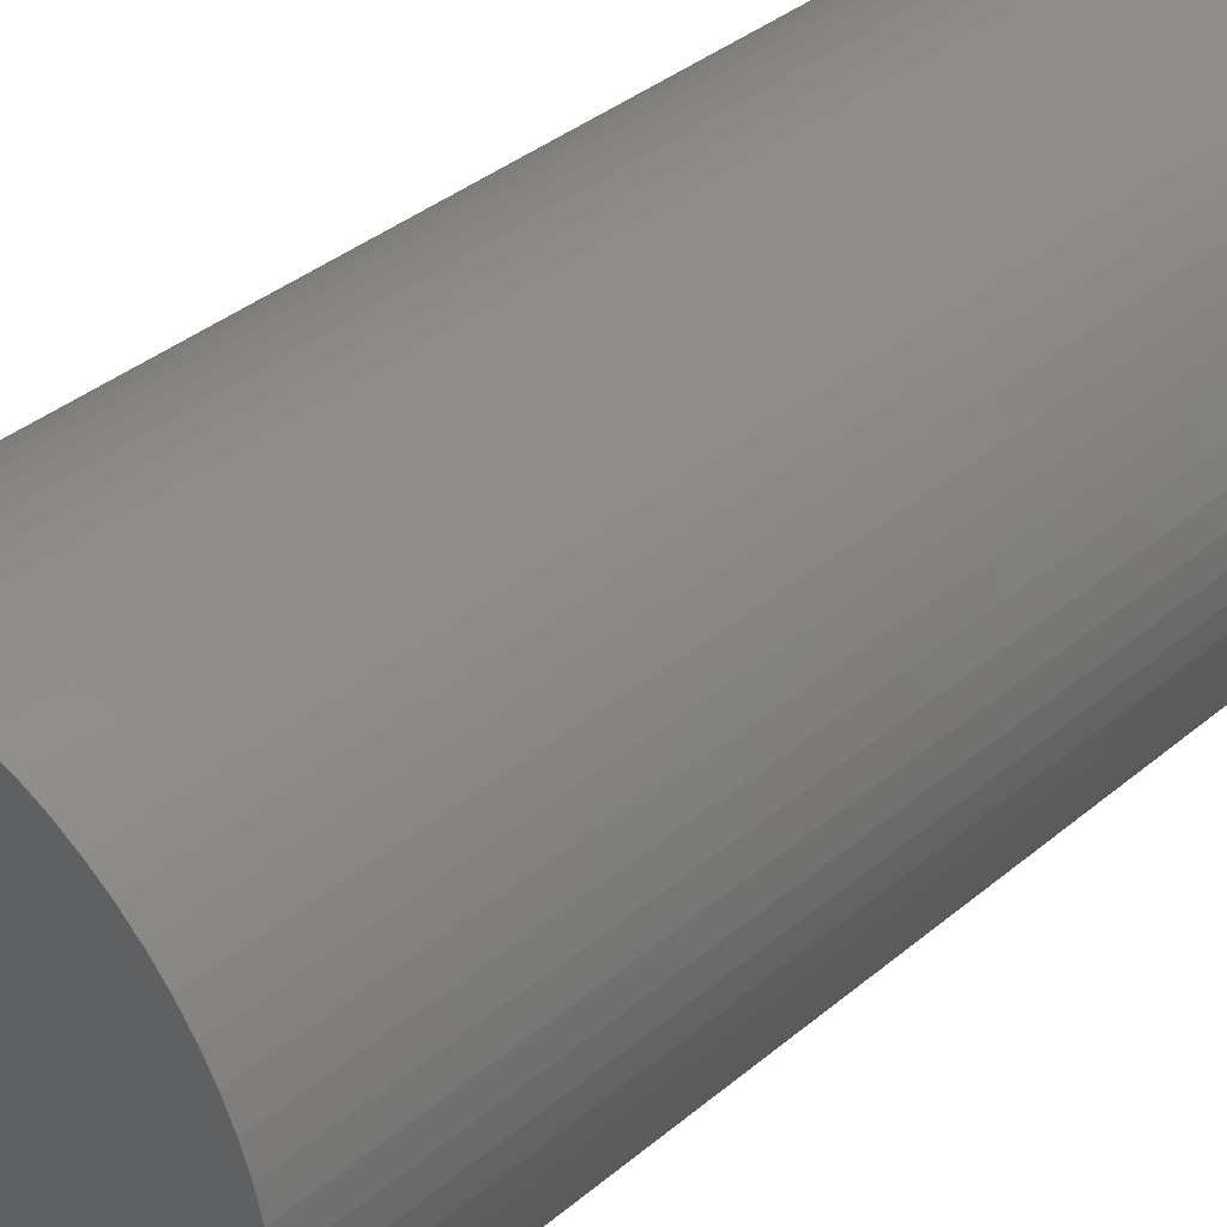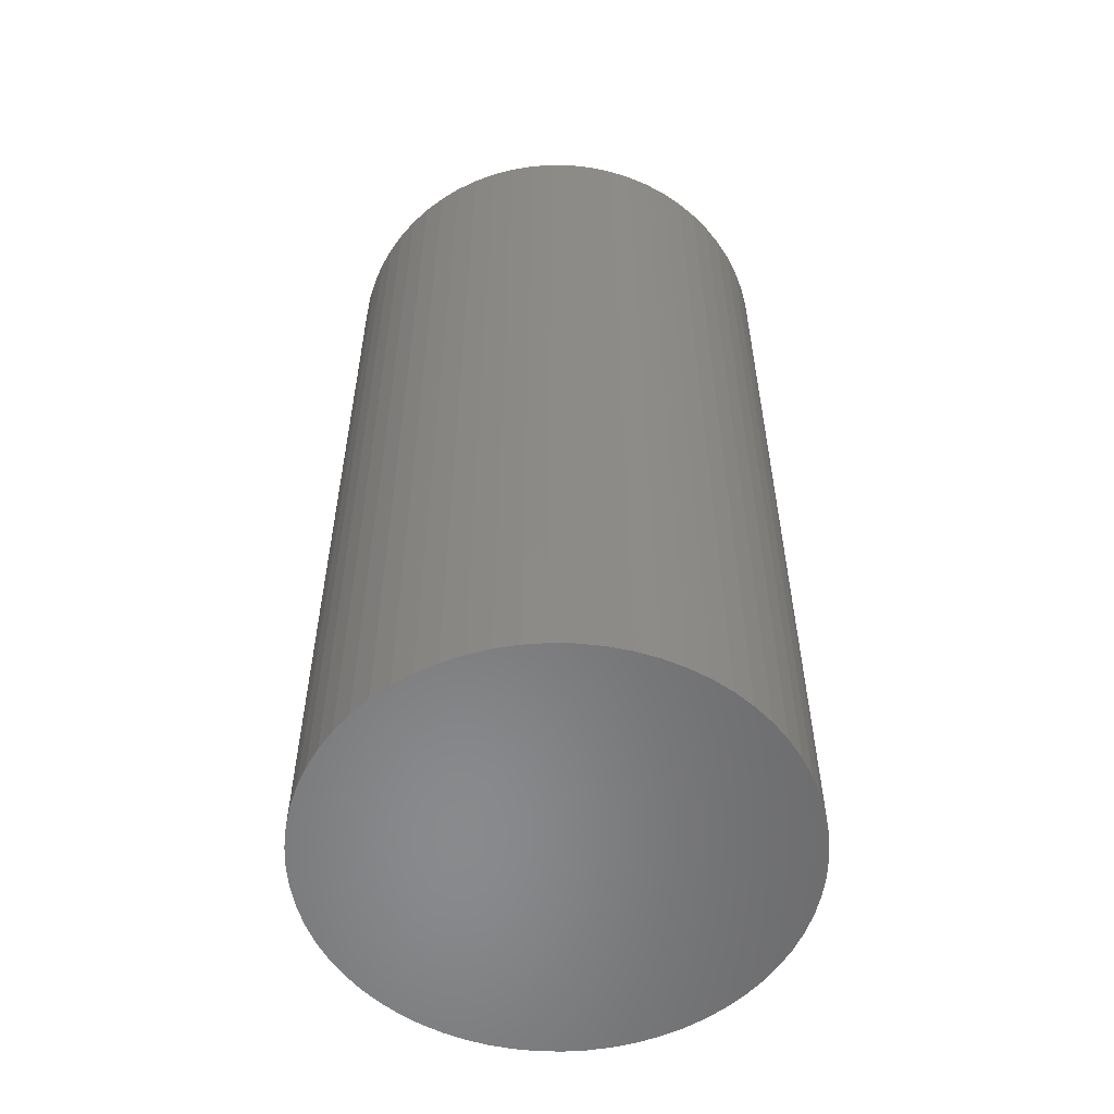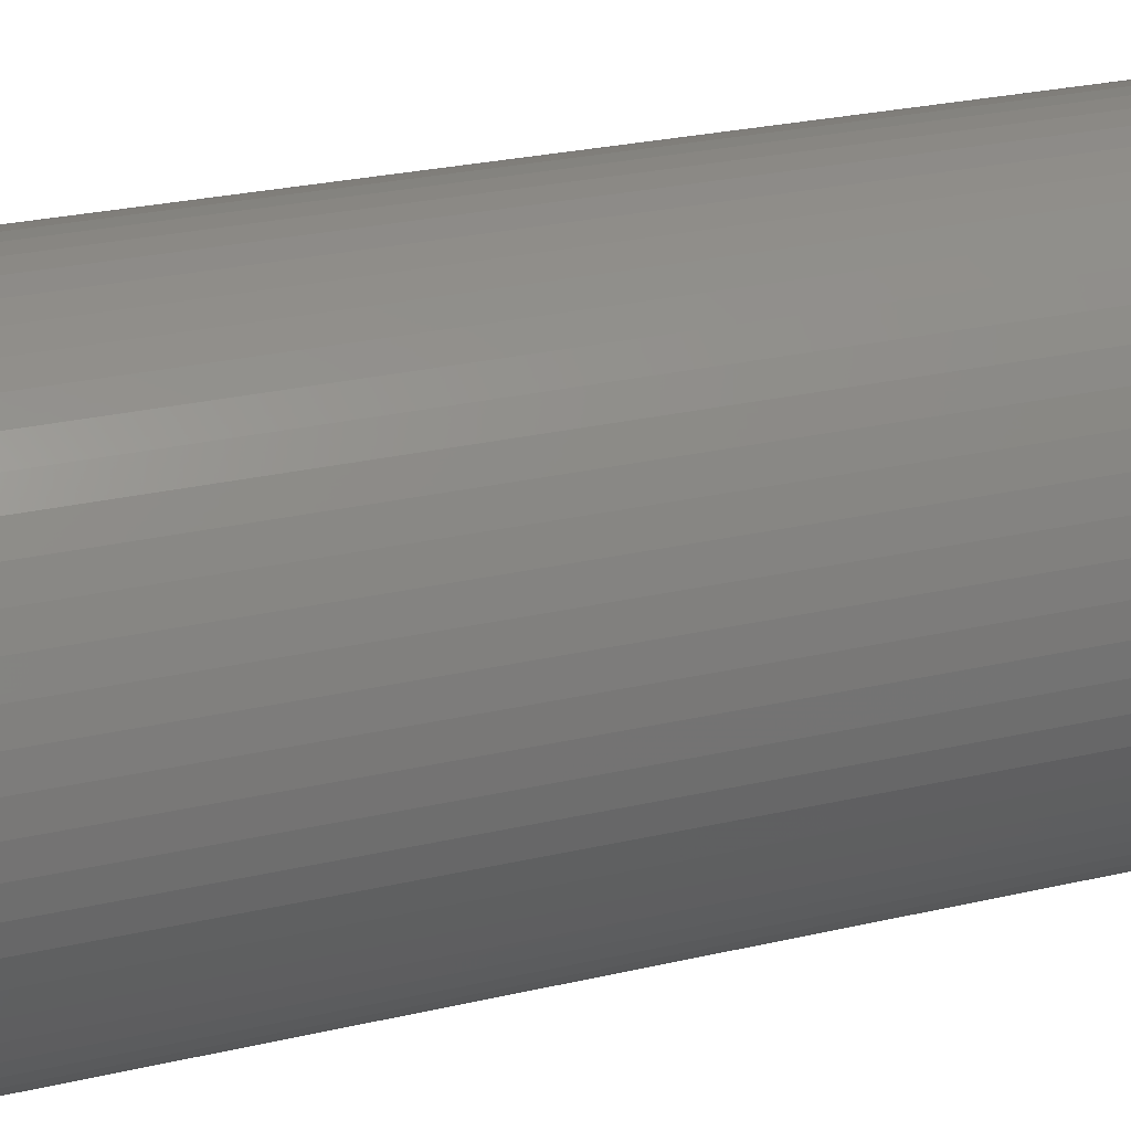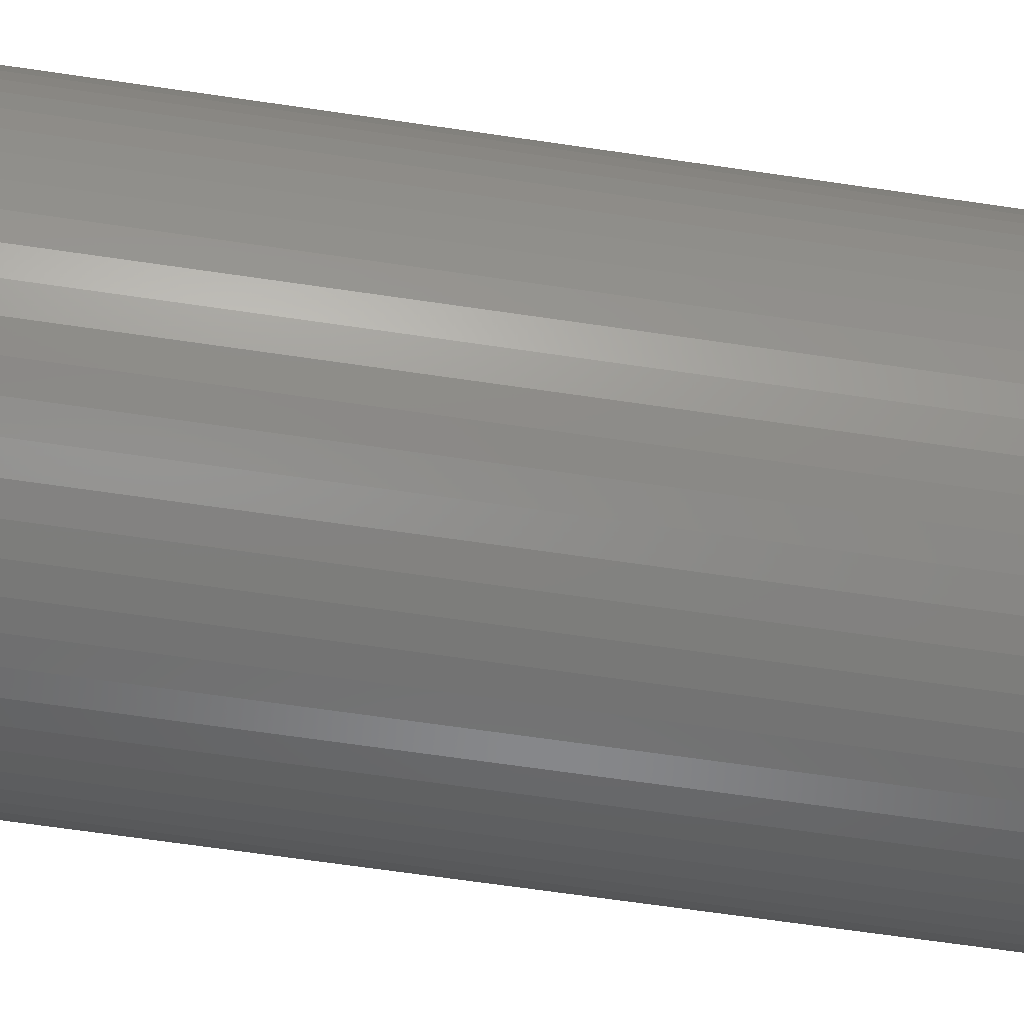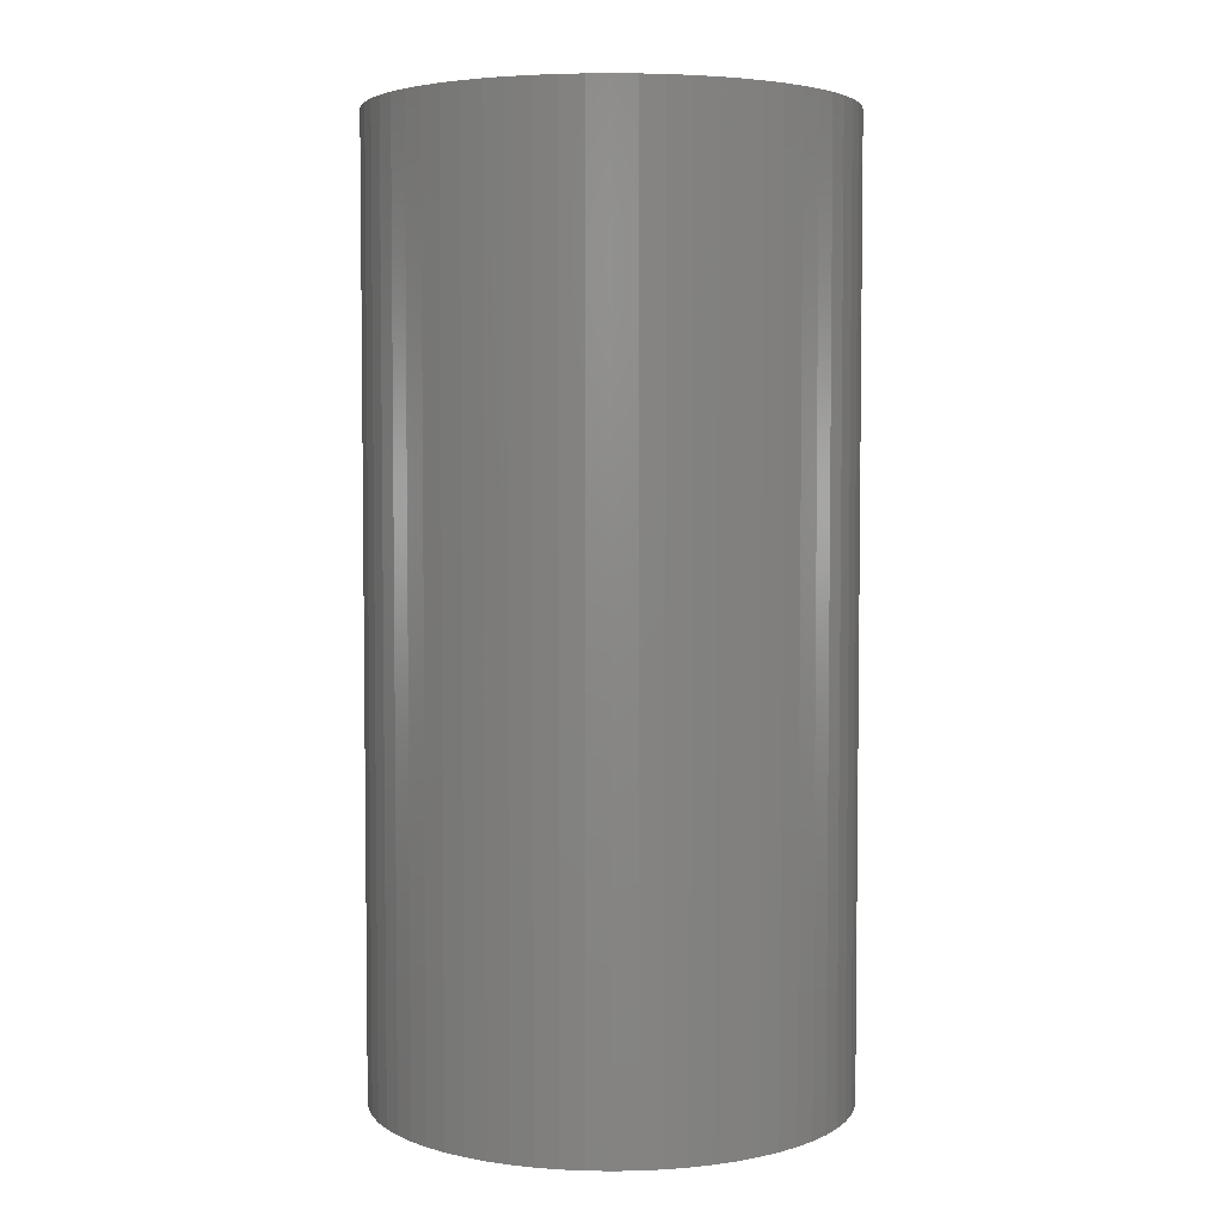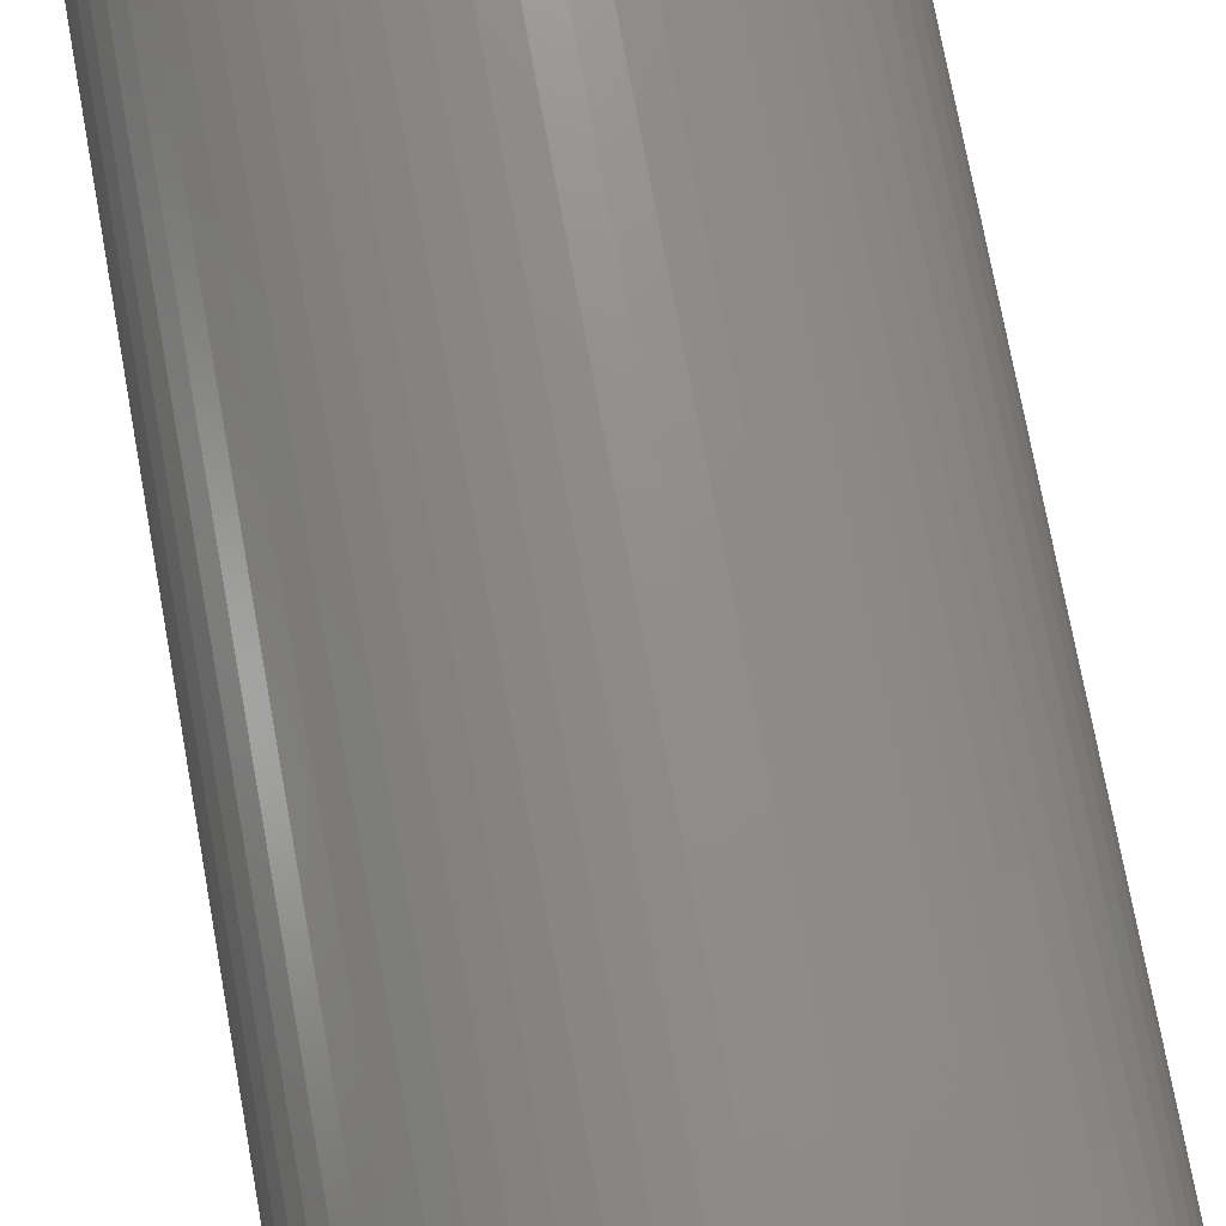
<metadata>
{"format":"stl","ext":"stl","renderer":"f3d","projection":"perspective","resolution":1024,"background":"white","views":[{"elev":36.7,"azim":-137.3,"up":"+Y"},{"elev":-55.9,"azim":52.1,"up":"+Z"},{"elev":26.5,"azim":-110.1,"up":"+Y"},{"elev":-68.1,"azim":81.7,"up":"+Y"},{"elev":4.2,"azim":-39.5,"up":"+Z"},{"elev":74.4,"azim":-10.4,"up":"+Y"}]}
</metadata>
<code>
# stl→obj: 164 verts, 384 faces
v 11.78 8.137 0
v 11.78 8.137 0.05
v 11.78 8.137 0.1
v 11.78 8.136 0.05
v 11.78 8.136 0
v 11.78 8.136 0.1
v 11.79 8.135 0.05
v 11.79 8.135 0
v 11.79 8.135 0.1
v 11.79 8.133 0.1
v 11.79 8.133 0.05
v 11.79 8.133 0
v 11.79 8.132 0.05
v 11.79 8.132 0
v 11.79 8.132 0.1
v 11.79 8.13 0.1
v 11.79 8.13 0.05
v 11.79 8.13 0
v 11.79 8.128 0.05
v 11.79 8.128 0
v 11.79 8.128 0.1
v 11.8 8.126 0.1
v 11.8 8.126 0.05
v 11.8 8.126 0
v 11.8 8.124 0.05
v 11.8 8.124 0
v 11.8 8.124 0.1
v 11.8 8.122 0.1
v 11.8 8.122 0.05
v 11.8 8.122 0
v 11.8 8.12 0.05
v 11.8 8.12 0
v 11.8 8.12 0.1
v 11.8 8.117 0.1
v 11.8 8.117 0.05
v 11.8 8.117 0
v 11.8 8.115 0.05
v 11.8 8.115 0
v 11.8 8.115 0.1
v 11.8 8.113 0.1
v 11.8 8.113 0.05
v 11.8 8.113 0
v 11.8 8.11 0.05
v 11.8 8.11 0
v 11.8 8.11 0.1
v 11.8 8.108 0.1
v 11.8 8.108 0.05
v 11.8 8.108 0
v 11.8 8.105 0.05
v 11.8 8.105 0
v 11.8 8.105 0.1
v 11.8 8.103 0.1
v 11.8 8.103 0.05
v 11.8 8.103 0
v 11.8 8.101 0.05
v 11.8 8.101 0
v 11.8 8.101 0.1
v 11.8 8.099 0.1
v 11.8 8.099 0.05
v 11.8 8.099 0
v 11.79 8.097 0.05
v 11.79 8.097 0
v 11.79 8.097 0.1
v 11.79 8.095 0.1
v 11.79 8.095 0.05
v 11.79 8.095 0
v 11.79 8.093 0.05
v 11.79 8.093 0
v 11.79 8.093 0.1
v 11.79 8.092 0.1
v 11.79 8.092 0.05
v 11.79 8.092 0
v 11.79 8.09 0.05
v 11.79 8.09 0
v 11.79 8.09 0.1
v 11.78 8.089 0.1
v 11.78 8.089 0.05
v 11.78 8.089 0
v 11.78 8.088 0.1
v 11.78 8.088 0.05
v 11.78 8.088 0
v 11.77 8.088 0.05
v 11.77 8.088 0
v 11.77 8.088 0.1
v 11.77 8.089 0.05
v 11.77 8.089 0
v 11.77 8.089 0.1
v 11.76 8.09 0.05
v 11.76 8.09 0
v 11.76 8.09 0.1
v 11.76 8.092 0.1
v 11.76 8.092 0.05
v 11.76 8.092 0
v 11.76 8.093 0.05
v 11.76 8.093 0
v 11.76 8.093 0.1
v 11.76 8.095 0.1
v 11.76 8.095 0.05
v 11.76 8.095 0
v 11.76 8.097 0.05
v 11.76 8.097 0
v 11.76 8.097 0.1
v 11.75 8.099 0.1
v 11.75 8.099 0.05
v 11.75 8.099 0
v 11.75 8.101 0.05
v 11.75 8.101 0
v 11.75 8.101 0.1
v 11.75 8.103 0.1
v 11.75 8.103 0.05
v 11.75 8.103 0
v 11.75 8.105 0.05
v 11.75 8.105 0
v 11.75 8.105 0.1
v 11.75 8.108 0.1
v 11.75 8.108 0.05
v 11.75 8.108 0
v 11.75 8.11 0.05
v 11.75 8.11 0
v 11.75 8.11 0.1
v 11.75 8.113 0.1
v 11.75 8.113 0.05
v 11.75 8.113 0
v 11.75 8.115 0.05
v 11.75 8.115 0
v 11.75 8.115 0.1
v 11.75 8.117 0.1
v 11.75 8.117 0.05
v 11.75 8.117 0
v 11.75 8.12 0.05
v 11.75 8.12 0
v 11.75 8.12 0.1
v 11.75 8.122 0.1
v 11.75 8.122 0.05
v 11.75 8.122 0
v 11.75 8.124 0.05
v 11.75 8.124 0
v 11.75 8.124 0.1
v 11.75 8.126 0.1
v 11.75 8.126 0.05
v 11.75 8.126 0
v 11.76 8.128 0.05
v 11.76 8.128 0
v 11.76 8.128 0.1
v 11.76 8.13 0.1
v 11.76 8.13 0.05
v 11.76 8.13 0
v 11.76 8.132 0.05
v 11.76 8.132 0
v 11.76 8.132 0.1
v 11.76 8.133 0.1
v 11.76 8.133 0.05
v 11.76 8.133 0
v 11.76 8.135 0.05
v 11.76 8.135 0
v 11.76 8.135 0.1
v 11.77 8.136 0.1
v 11.77 8.136 0.05
v 11.77 8.136 0
v 11.78 8.113 0.1
v 11.77 8.137 0.1
v 11.77 8.137 0.05
v 11.77 8.137 0
v 11.78 8.113 0
f 1 2 2
f 1 2 1
f 2 3 3
f 2 3 2
f 2 3 3
f 2 3 2
f 1 2 2
f 1 2 1
f 1 2 4
f 1 4 5
f 2 3 6
f 2 6 4
f 4 6 6
f 4 6 4
f 5 4 4
f 5 4 5
f 5 4 7
f 5 7 8
f 4 6 9
f 4 9 7
f 7 9 10
f 7 10 11
f 8 7 11
f 8 11 12
f 12 11 13
f 12 13 14
f 11 10 15
f 11 15 13
f 13 15 16
f 13 16 17
f 14 13 17
f 14 17 18
f 18 17 19
f 18 19 20
f 17 16 21
f 17 21 19
f 19 21 22
f 19 22 23
f 20 19 23
f 20 23 24
f 24 23 25
f 24 25 26
f 23 22 27
f 23 27 25
f 25 27 28
f 25 28 29
f 26 25 29
f 26 29 30
f 30 29 31
f 30 31 32
f 29 28 33
f 29 33 31
f 31 33 34
f 31 34 35
f 32 31 35
f 32 35 36
f 36 35 37
f 36 37 38
f 35 34 39
f 35 39 37
f 37 39 40
f 37 40 41
f 38 37 41
f 38 41 42
f 42 41 43
f 42 43 44
f 41 40 45
f 41 45 43
f 43 45 46
f 43 46 47
f 44 43 47
f 44 47 48
f 48 47 49
f 48 49 50
f 47 46 51
f 47 51 49
f 49 51 52
f 49 52 53
f 50 49 53
f 50 53 54
f 54 53 55
f 54 55 56
f 53 52 57
f 53 57 55
f 55 57 58
f 55 58 59
f 56 55 59
f 56 59 60
f 60 59 61
f 60 61 62
f 59 58 63
f 59 63 61
f 61 63 64
f 61 64 65
f 62 61 65
f 62 65 66
f 66 65 67
f 66 67 68
f 65 64 69
f 65 69 67
f 67 69 70
f 67 70 71
f 68 67 71
f 68 71 72
f 72 71 73
f 72 73 74
f 71 70 75
f 71 75 73
f 73 75 76
f 73 76 77
f 74 73 77
f 74 77 78
f 78 77 77
f 78 77 78
f 77 76 76
f 77 76 77
f 77 76 79
f 77 79 80
f 78 77 80
f 78 80 81
f 81 80 80
f 81 80 81
f 80 79 79
f 80 79 80
f 80 79 79
f 80 79 80
f 81 80 80
f 81 80 81
f 81 80 82
f 81 82 83
f 80 79 84
f 80 84 82
f 82 84 84
f 82 84 82
f 83 82 82
f 83 82 83
f 83 82 85
f 83 85 86
f 82 84 87
f 82 87 85
f 85 87 87
f 85 87 85
f 86 85 85
f 86 85 86
f 86 85 88
f 86 88 89
f 85 87 90
f 85 90 88
f 88 90 91
f 88 91 92
f 89 88 92
f 89 92 93
f 93 92 94
f 93 94 95
f 92 91 96
f 92 96 94
f 94 96 97
f 94 97 98
f 95 94 98
f 95 98 99
f 99 98 100
f 99 100 101
f 98 97 102
f 98 102 100
f 100 102 103
f 100 103 104
f 101 100 104
f 101 104 105
f 105 104 106
f 105 106 107
f 104 103 108
f 104 108 106
f 106 108 109
f 106 109 110
f 107 106 110
f 107 110 111
f 111 110 112
f 111 112 113
f 110 109 114
f 110 114 112
f 112 114 115
f 112 115 116
f 113 112 116
f 113 116 117
f 117 116 118
f 117 118 119
f 116 115 120
f 116 120 118
f 118 120 121
f 118 121 122
f 119 118 122
f 119 122 123
f 123 122 124
f 123 124 125
f 122 121 126
f 122 126 124
f 124 126 127
f 124 127 128
f 125 124 128
f 125 128 129
f 129 128 130
f 129 130 131
f 128 127 132
f 128 132 130
f 130 132 133
f 130 133 134
f 131 130 134
f 131 134 135
f 135 134 136
f 135 136 137
f 134 133 138
f 134 138 136
f 136 138 139
f 136 139 140
f 137 136 140
f 137 140 141
f 141 140 142
f 141 142 143
f 140 139 144
f 140 144 142
f 142 144 145
f 142 145 146
f 143 142 146
f 143 146 147
f 147 146 148
f 147 148 149
f 146 145 150
f 146 150 148
f 148 150 151
f 148 151 152
f 149 148 152
f 149 152 153
f 153 152 154
f 153 154 155
f 152 151 156
f 152 156 154
f 154 156 157
f 154 157 158
f 155 154 158
f 155 158 159
f 3 3 160
f 3 160 6
f 3 161 160
f 3 160 3
f 161 157 160
f 161 160 161
f 157 156 160
f 157 160 157
f 151 150 160
f 151 160 156
f 145 144 160
f 145 160 150
f 139 138 160
f 139 160 144
f 133 132 160
f 133 160 138
f 127 126 160
f 127 160 132
f 121 120 160
f 121 160 126
f 115 114 160
f 115 160 120
f 109 108 160
f 109 160 114
f 103 102 160
f 103 160 108
f 97 96 160
f 97 160 102
f 91 90 160
f 91 160 96
f 87 87 160
f 87 160 90
f 84 84 160
f 84 160 87
f 79 79 160
f 79 160 84
f 79 76 160
f 79 160 79
f 76 75 160
f 76 160 76
f 70 69 160
f 70 160 75
f 64 63 160
f 64 160 69
f 58 57 160
f 58 160 63
f 52 51 160
f 52 160 57
f 46 45 160
f 46 160 51
f 40 39 160
f 40 160 45
f 34 33 160
f 34 160 39
f 28 27 160
f 28 160 33
f 22 21 160
f 22 160 27
f 16 15 160
f 16 160 21
f 10 9 160
f 10 160 15
f 6 6 160
f 6 160 9
f 159 158 158
f 159 158 159
f 158 157 157
f 158 157 158
f 158 157 161
f 158 161 162
f 159 158 162
f 159 162 163
f 163 162 162
f 163 162 163
f 162 161 161
f 162 161 162
f 162 161 3
f 162 3 2
f 163 162 2
f 163 2 1
f 1 1 164
f 1 164 163
f 1 5 164
f 1 164 1
f 5 8 164
f 5 164 5
f 12 14 164
f 12 164 8
f 18 20 164
f 18 164 14
f 24 26 164
f 24 164 20
f 30 32 164
f 30 164 26
f 36 38 164
f 36 164 32
f 42 44 164
f 42 164 38
f 48 50 164
f 48 164 44
f 54 56 164
f 54 164 50
f 60 62 164
f 60 164 56
f 66 68 164
f 66 164 62
f 72 74 164
f 72 164 68
f 78 78 164
f 78 164 74
f 81 81 164
f 81 164 78
f 81 83 164
f 81 164 81
f 83 86 164
f 83 164 83
f 86 89 164
f 86 164 86
f 93 95 164
f 93 164 89
f 99 101 164
f 99 164 95
f 105 107 164
f 105 164 101
f 111 113 164
f 111 164 107
f 117 119 164
f 117 164 113
f 123 125 164
f 123 164 119
f 129 131 164
f 129 164 125
f 135 137 164
f 135 164 131
f 141 143 164
f 141 164 137
f 147 149 164
f 147 164 143
f 153 155 164
f 153 164 149
f 159 159 164
f 159 164 155
f 163 163 164
f 163 164 159

</code>
